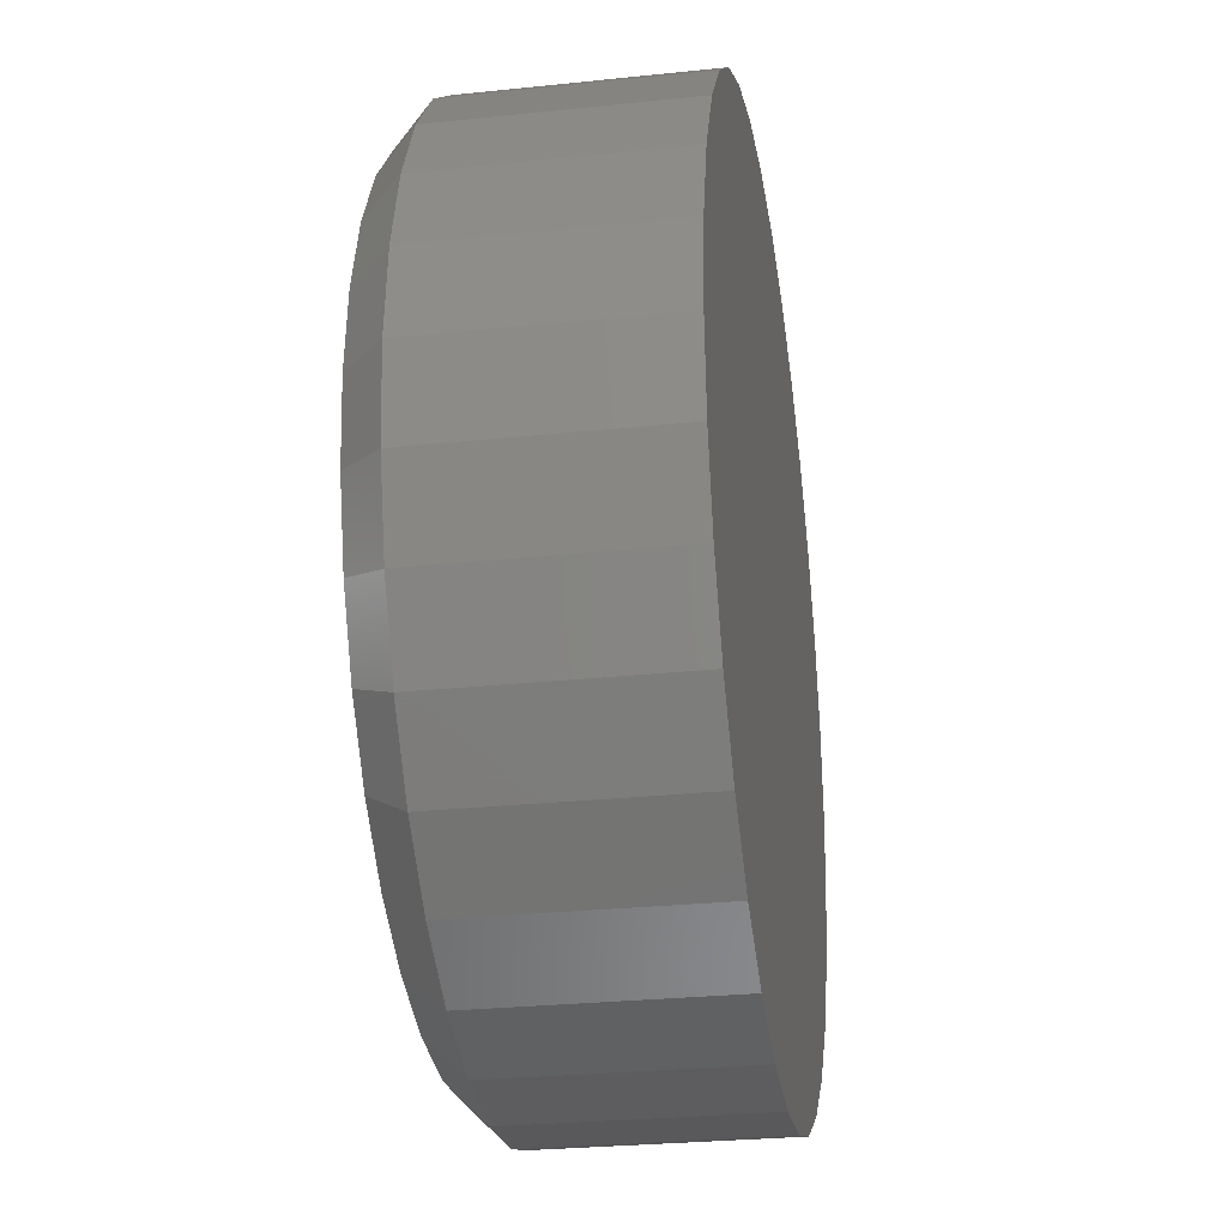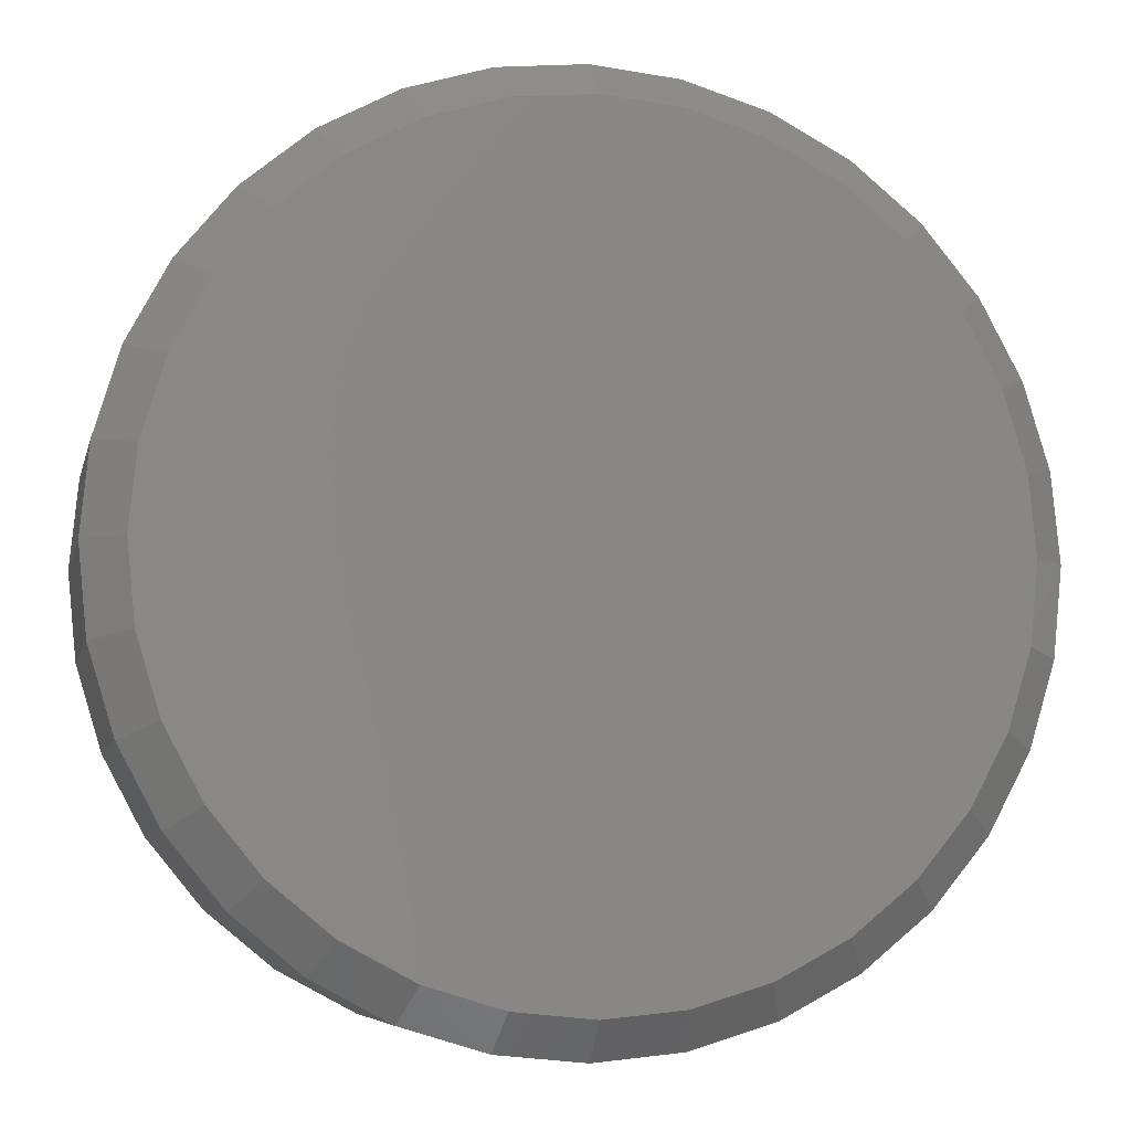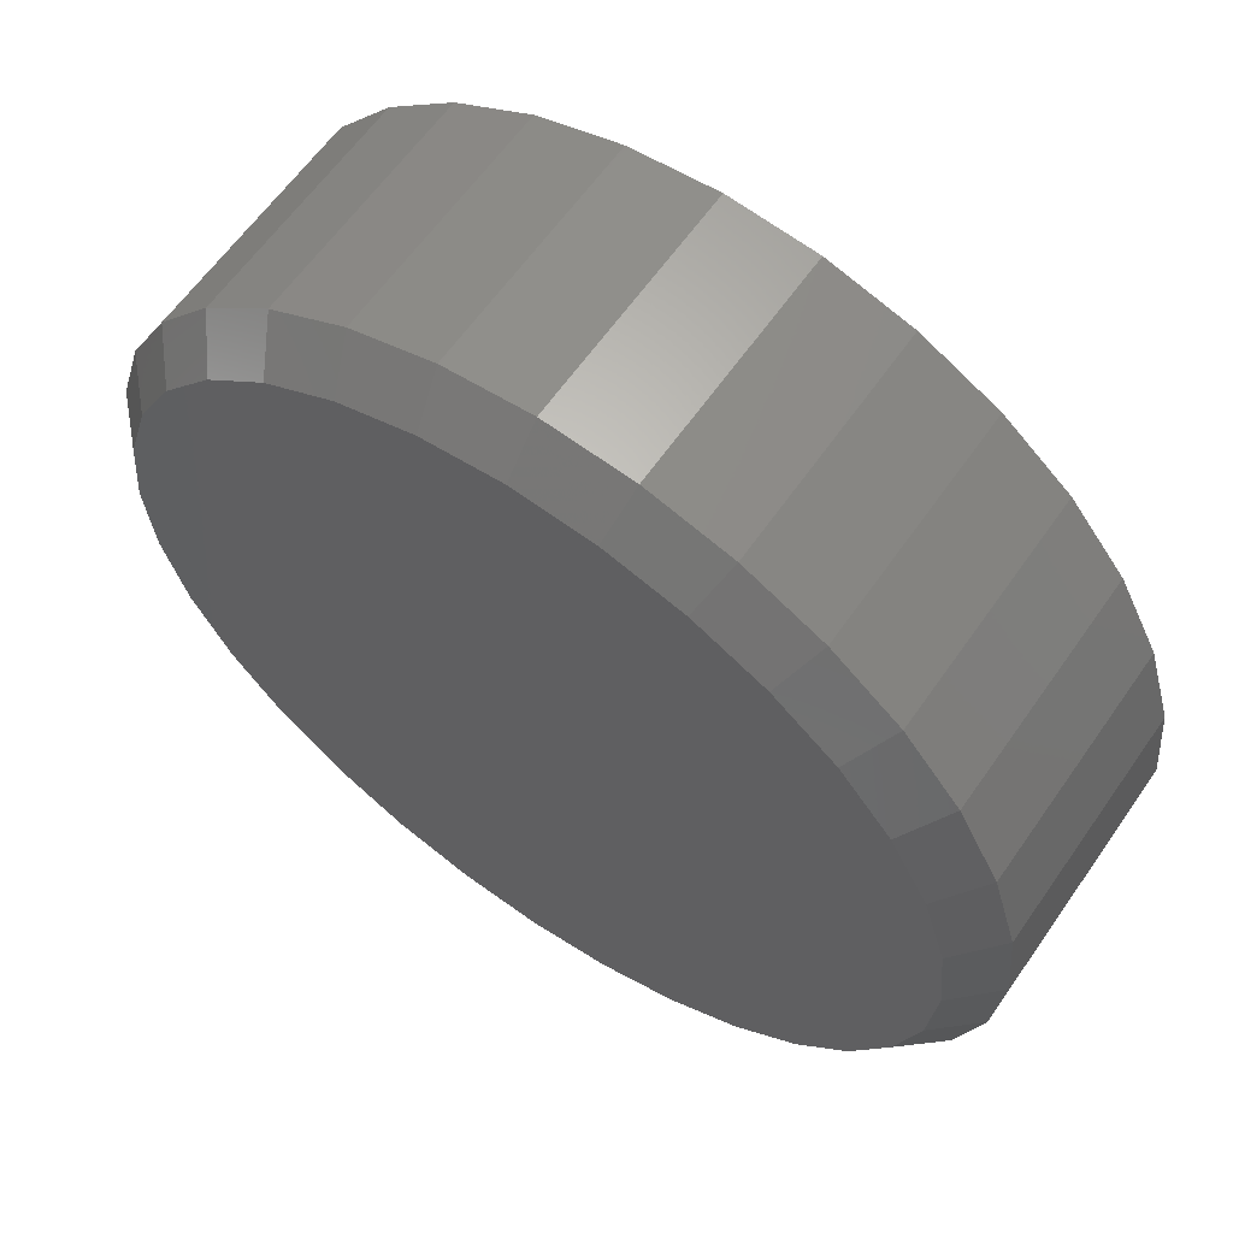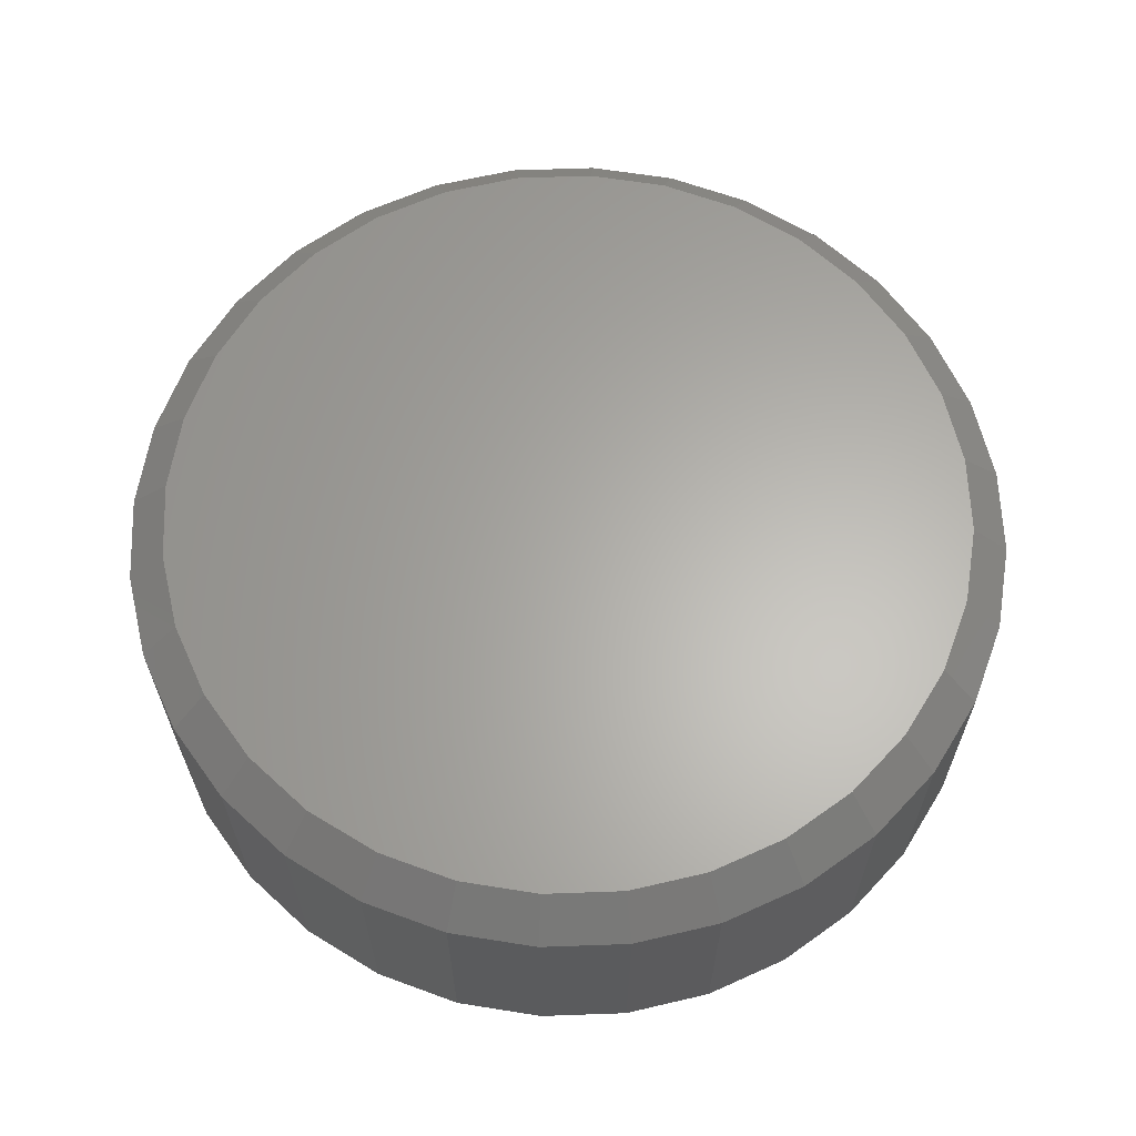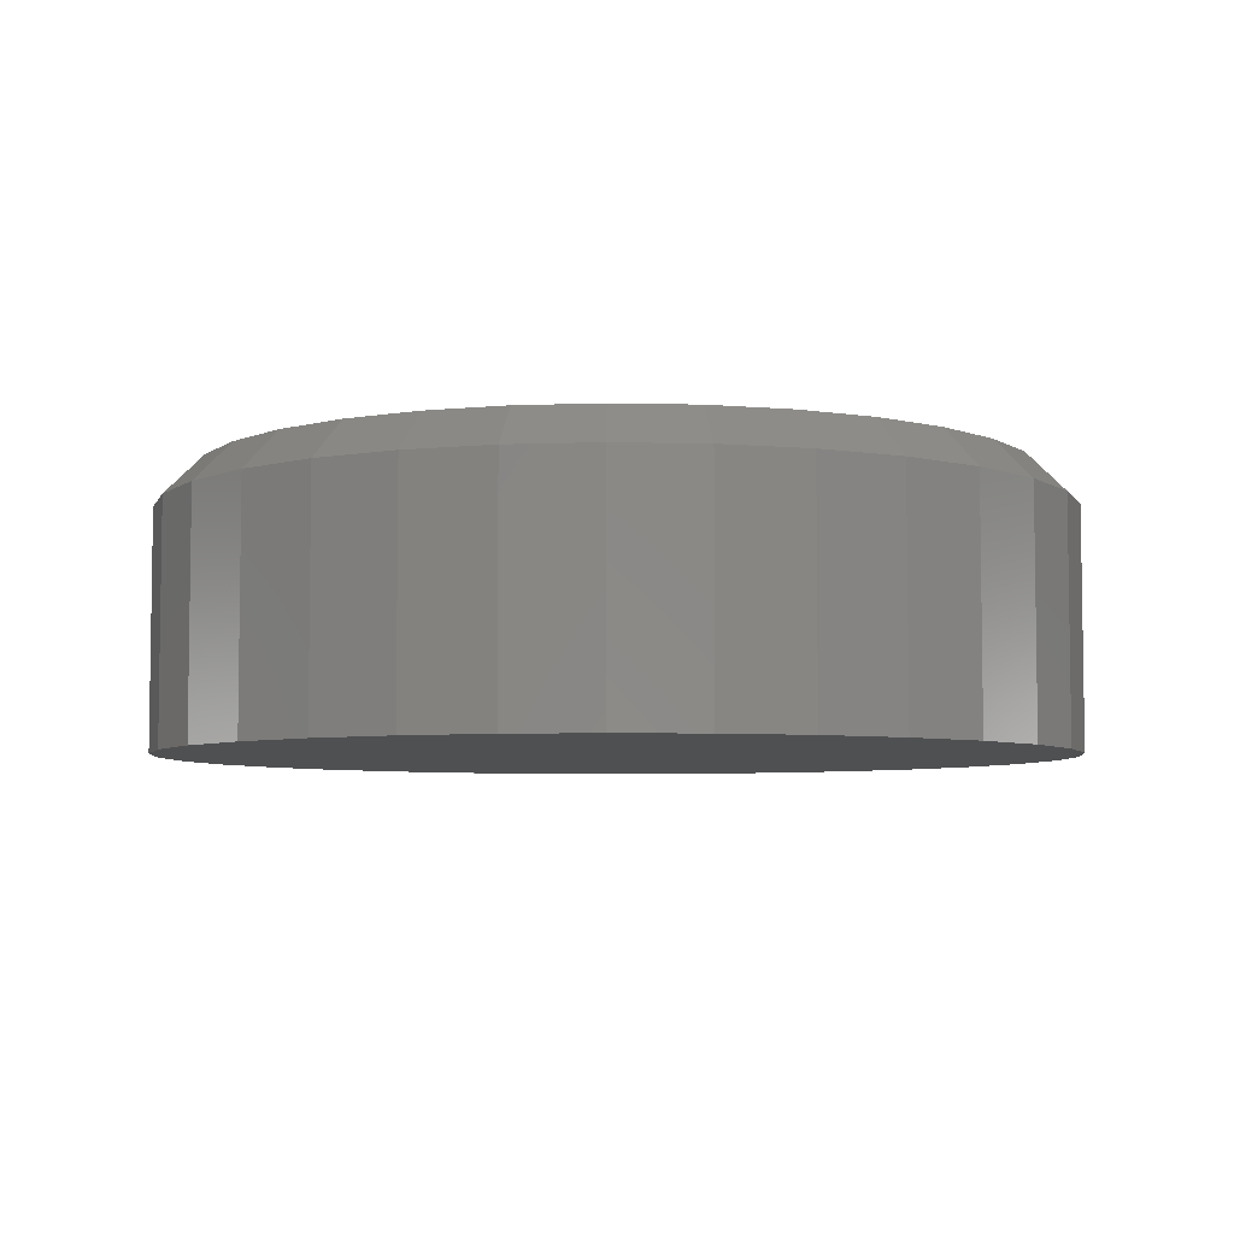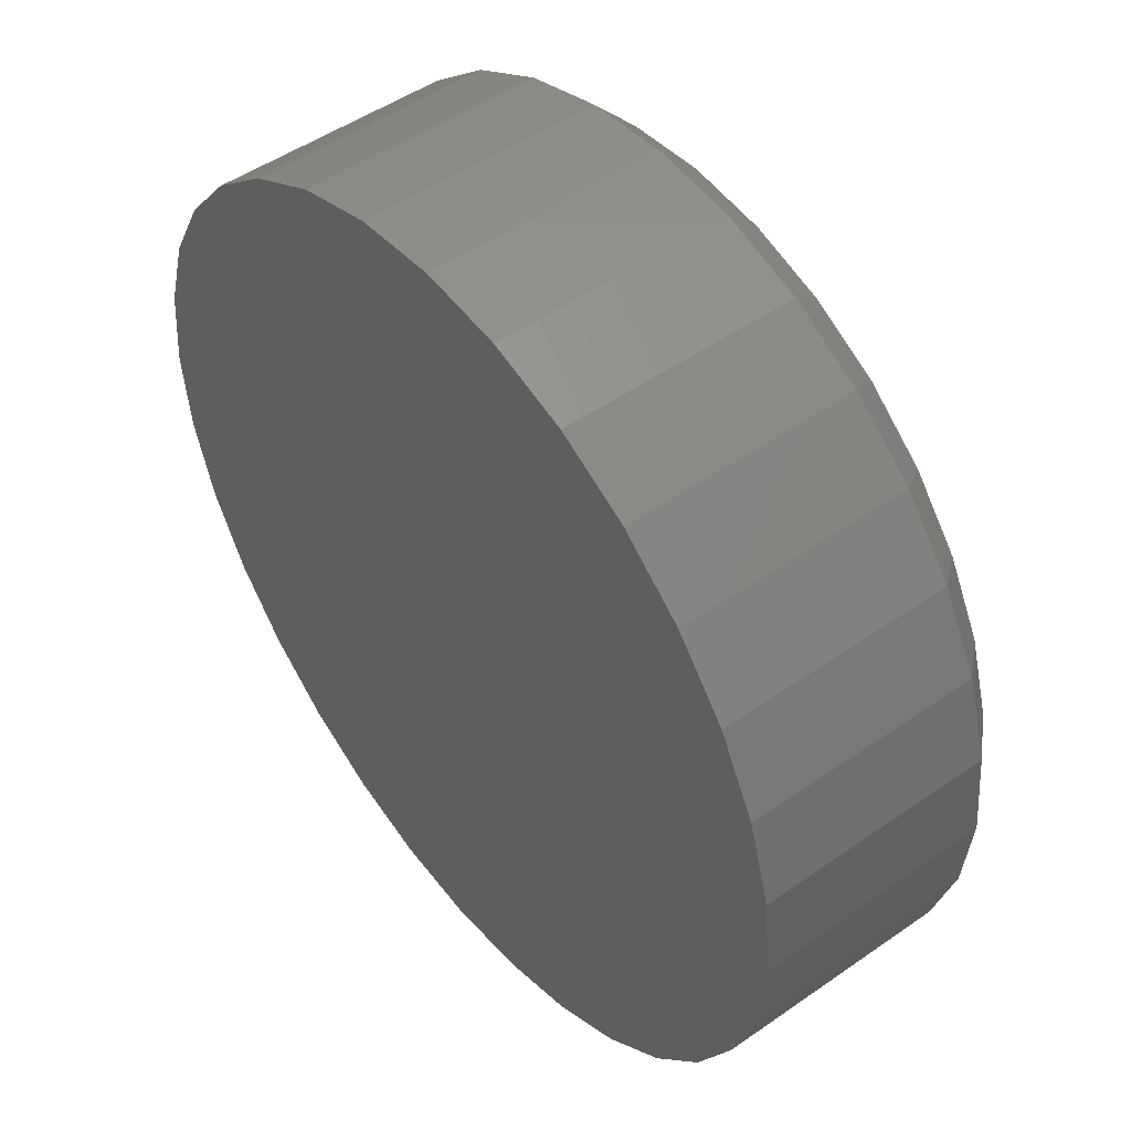
<metadata>
{"format":"stl","ext":"stl","renderer":"f3d","projection":"perspective","resolution":1024,"background":"white","views":[{"elev":-27.8,"azim":99.1,"up":"+Y"},{"elev":-6.8,"azim":-12.4,"up":"+Y"},{"elev":61.9,"azim":34.8,"up":"+Y"},{"elev":63.5,"azim":104.8,"up":"+Z"},{"elev":-5.6,"azim":147.4,"up":"+Z"},{"elev":49.4,"azim":-127.7,"up":"+Y"}]}
</metadata>
<code>
# stl→obj: 96 verts, 188 faces
v 0.4332 -0.1092 0.1094
v 0.4969 -0.1092 0.1094
v 0.465 -0.1061 0.1094
v 0.4026 -0.1185 0.1094
v 0.5275 -0.1185 0.1094
v 0.5275 -0.4201 0.1094
v 0.4332 -0.4294 0.1094
v 0.4969 -0.4294 0.1094
v 0.465 -0.4326 0.1094
v 0.5557 -0.1336 0.1094
v 0.3744 -0.1336 0.1094
v 0.5805 -0.1539 0.1094
v 0.3496 -0.1539 0.1094
v 0.6008 -0.1786 0.1094
v 0.3293 -0.1786 0.1094
v 0.6159 -0.2069 0.1094
v 0.3142 -0.2069 0.1094
v 0.6252 -0.2375 0.1094
v 0.3049 -0.2375 0.1094
v 0.6283 -0.2693 0.1094
v 0.3018 -0.2693 0.1094
v 0.6252 -0.3012 0.1094
v 0.3049 -0.3012 0.1094
v 0.6159 -0.3318 0.1094
v 0.3142 -0.3318 0.1094
v 0.6008 -0.36 0.1094
v 0.3293 -0.36 0.1094
v 0.5805 -0.3848 0.1094
v 0.3496 -0.3848 0.1094
v 0.5557 -0.4051 0.1094
v 0.3744 -0.4051 0.1094
v 0.4026 -0.4201 0.1094
v 0.6439 -0.2693 0
v 0.6439 -0.2693 0.09375
v 0.6405 -0.3042 0
v 0.6405 -0.3042 0.09375
v 0.6303 -0.3378 0
v 0.6303 -0.3378 0.09375
v 0.6138 -0.3687 0
v 0.6138 -0.3687 0.09375
v 0.5915 -0.3958 0
v 0.5915 -0.3958 0.09375
v 0.5644 -0.418 0
v 0.5644 -0.418 0.09375
v 0.5335 -0.4346 0
v 0.5335 -0.4346 0.09375
v 0.4999 -0.4448 0
v 0.4999 -0.4448 0.09375
v 0.465 -0.4482 0
v 0.465 -0.4482 0.09375
v 0.4302 -0.4448 0
v 0.4302 -0.4448 0.09375
v 0.3966 -0.4346 0
v 0.3966 -0.4346 0.09375
v 0.3657 -0.418 0
v 0.3657 -0.418 0.09375
v 0.3386 -0.3958 0
v 0.3386 -0.3958 0.09375
v 0.3163 -0.3687 0
v 0.3163 -0.3687 0.09375
v 0.2998 -0.3378 0
v 0.2998 -0.3378 0.09375
v 0.2896 -0.3042 0
v 0.2896 -0.3042 0.09375
v 0.2862 -0.2693 0
v 0.2862 -0.2693 0.09375
v 0.2896 -0.2344 0
v 0.2896 -0.2344 0.09375
v 0.2998 -0.2009 0
v 0.2998 -0.2009 0.09375
v 0.3163 -0.17 0
v 0.3163 -0.17 0.09375
v 0.3386 -0.1428 0
v 0.3386 -0.1428 0.09375
v 0.3657 -0.1206 0
v 0.3657 -0.1206 0.09375
v 0.3966 -0.1041 0
v 0.3966 -0.1041 0.09375
v 0.4302 -0.0939 0
v 0.4302 -0.0939 0.09375
v 0.465 -0.09046 0
v 0.465 -0.09046 0.09375
v 0.4999 -0.0939 0
v 0.4999 -0.0939 0.09375
v 0.5335 -0.1041 0
v 0.5335 -0.1041 0.09375
v 0.5644 -0.1206 0
v 0.5644 -0.1206 0.09375
v 0.5915 -0.1428 0
v 0.5915 -0.1428 0.09375
v 0.6138 -0.17 0
v 0.6138 -0.17 0.09375
v 0.6303 -0.2009 0
v 0.6303 -0.2009 0.09375
v 0.6405 -0.2344 0
v 0.6405 -0.2344 0.09375
f 1 2 3
f 2 1 4
f 2 4 5
f 6 7 8
f 8 7 9
f 5 4 10
f 10 4 11
f 10 11 12
f 12 11 13
f 12 13 14
f 14 13 15
f 14 15 16
f 16 15 17
f 16 17 18
f 18 17 19
f 18 19 20
f 20 19 21
f 20 21 22
f 22 21 23
f 22 23 24
f 24 23 25
f 24 25 26
f 26 25 27
f 26 27 28
f 28 27 29
f 28 29 30
f 30 29 31
f 30 31 6
f 6 31 32
f 6 32 7
f 33 34 35
f 35 34 36
f 35 36 37
f 37 36 38
f 37 38 39
f 39 38 40
f 39 40 41
f 41 40 42
f 41 42 43
f 43 42 44
f 43 44 45
f 45 44 46
f 45 46 47
f 47 46 48
f 47 48 49
f 49 48 50
f 49 50 51
f 51 50 52
f 51 52 53
f 53 52 54
f 53 54 55
f 55 54 56
f 55 56 57
f 57 56 58
f 57 58 59
f 59 58 60
f 59 60 61
f 61 60 62
f 61 62 63
f 63 62 64
f 63 64 65
f 65 64 66
f 65 66 67
f 67 66 68
f 67 68 69
f 69 68 70
f 69 70 71
f 71 70 72
f 71 72 73
f 73 72 74
f 73 74 75
f 75 74 76
f 75 76 77
f 77 76 78
f 77 78 79
f 79 78 80
f 79 80 81
f 81 80 82
f 81 82 83
f 83 82 84
f 83 84 85
f 85 84 86
f 85 86 87
f 87 86 88
f 87 88 89
f 89 88 90
f 89 90 91
f 91 90 92
f 91 92 93
f 93 92 94
f 93 94 95
f 95 94 96
f 95 96 33
f 33 96 34
f 9 7 50
f 50 48 9
f 40 28 42
f 42 28 30
f 42 30 44
f 28 40 26
f 26 40 38
f 26 38 24
f 24 38 36
f 24 36 22
f 22 36 34
f 22 34 20
f 27 58 29
f 29 58 56
f 29 56 31
f 58 27 60
f 60 27 25
f 60 25 62
f 62 25 23
f 62 23 64
f 64 23 21
f 64 21 66
f 50 7 52
f 52 7 32
f 52 32 54
f 54 32 31
f 54 31 56
f 9 48 8
f 8 48 46
f 8 46 6
f 6 46 44
f 6 44 30
f 3 2 82
f 82 80 3
f 72 13 74
f 74 13 11
f 74 11 76
f 13 72 15
f 15 72 70
f 15 70 17
f 17 70 68
f 17 68 19
f 19 68 66
f 19 66 21
f 14 90 12
f 12 90 88
f 12 88 10
f 90 14 92
f 92 14 16
f 92 16 94
f 94 16 18
f 94 18 96
f 96 18 20
f 96 20 34
f 82 2 84
f 84 2 5
f 84 5 86
f 86 5 10
f 86 10 88
f 3 80 1
f 1 80 78
f 1 78 4
f 4 78 76
f 4 76 11
f 81 83 79
f 77 79 83
f 85 77 83
f 47 51 45
f 49 51 47
f 51 53 45
f 45 53 55
f 45 55 43
f 43 55 57
f 43 57 41
f 41 57 59
f 41 59 39
f 39 59 61
f 39 61 37
f 37 61 63
f 37 63 35
f 35 63 65
f 35 65 33
f 33 65 67
f 33 67 95
f 95 67 69
f 95 69 93
f 93 69 71
f 93 71 91
f 91 71 73
f 91 73 89
f 89 73 75
f 89 75 87
f 87 75 77
f 87 77 85

</code>
